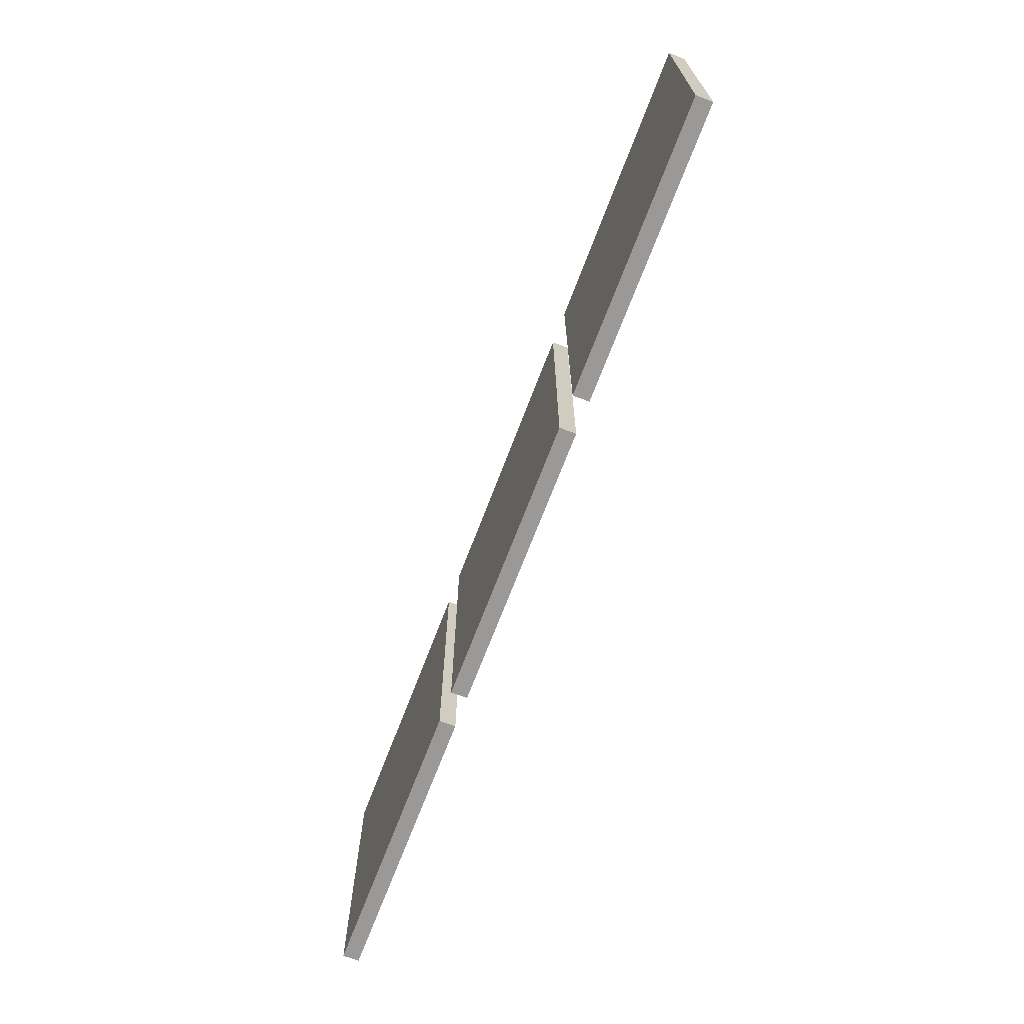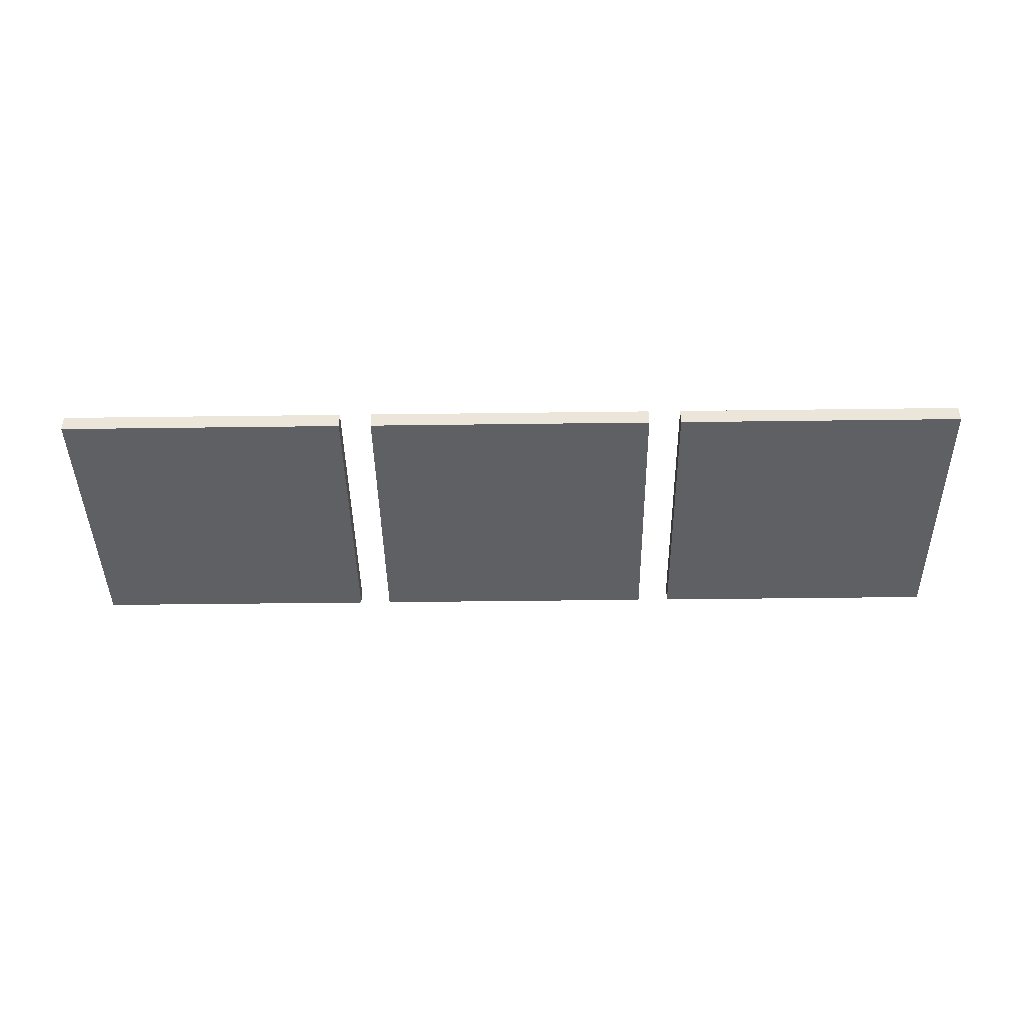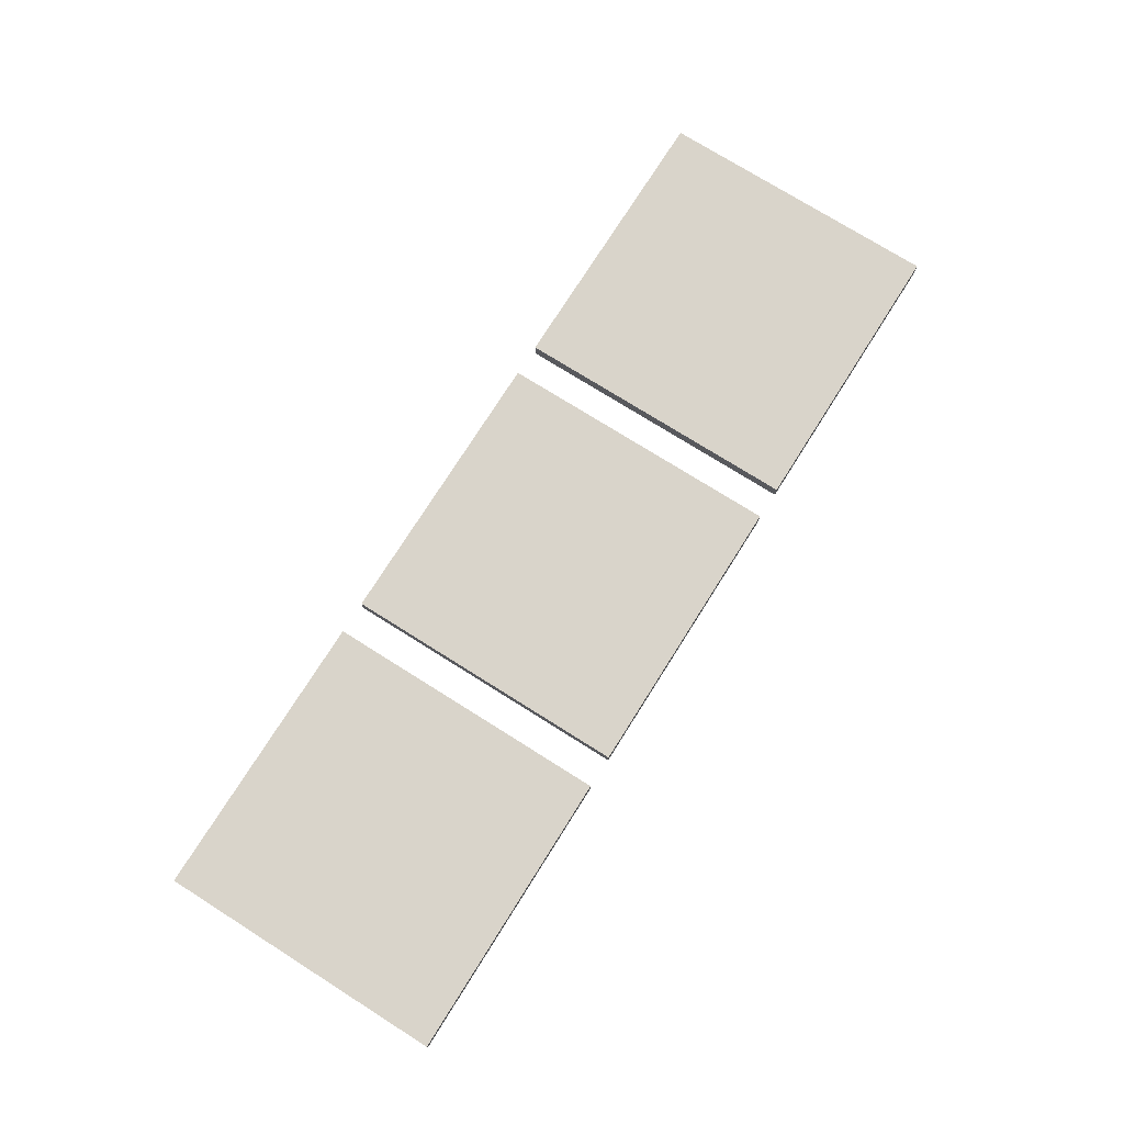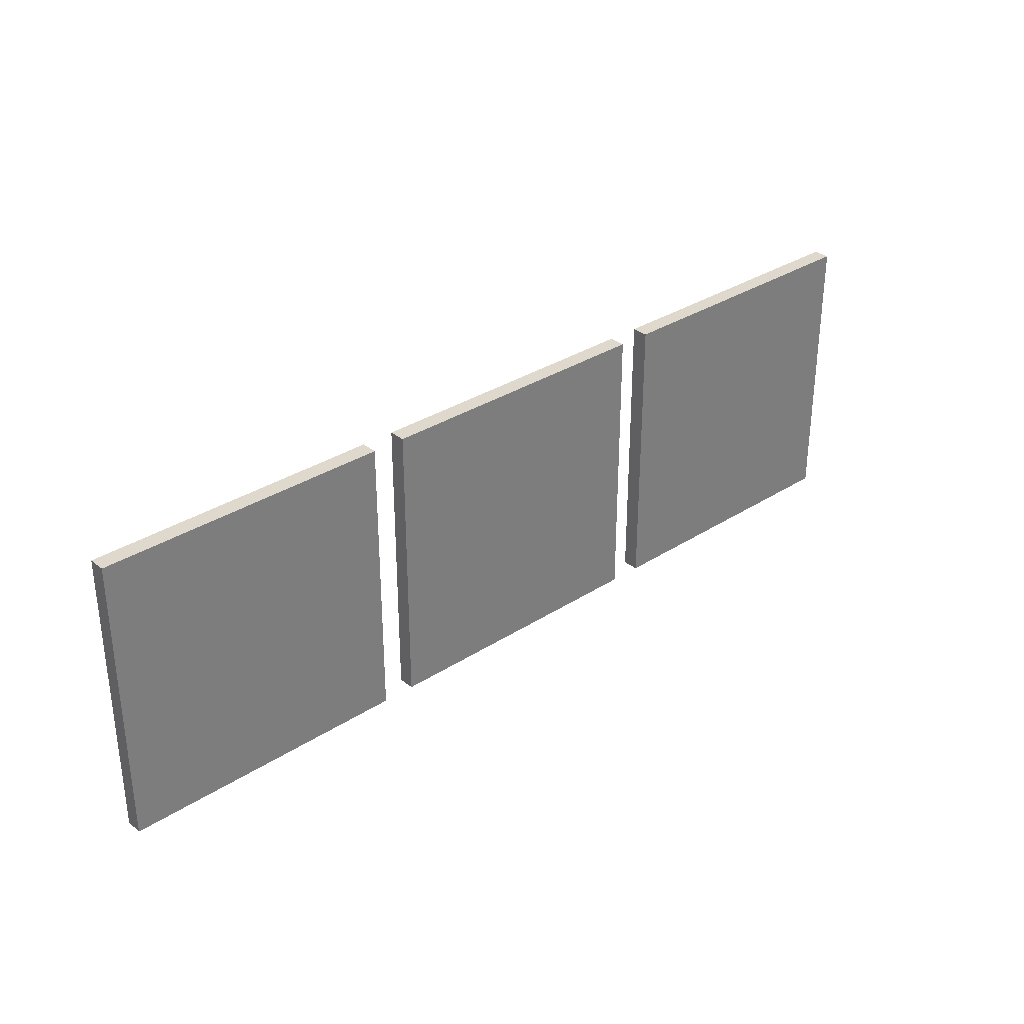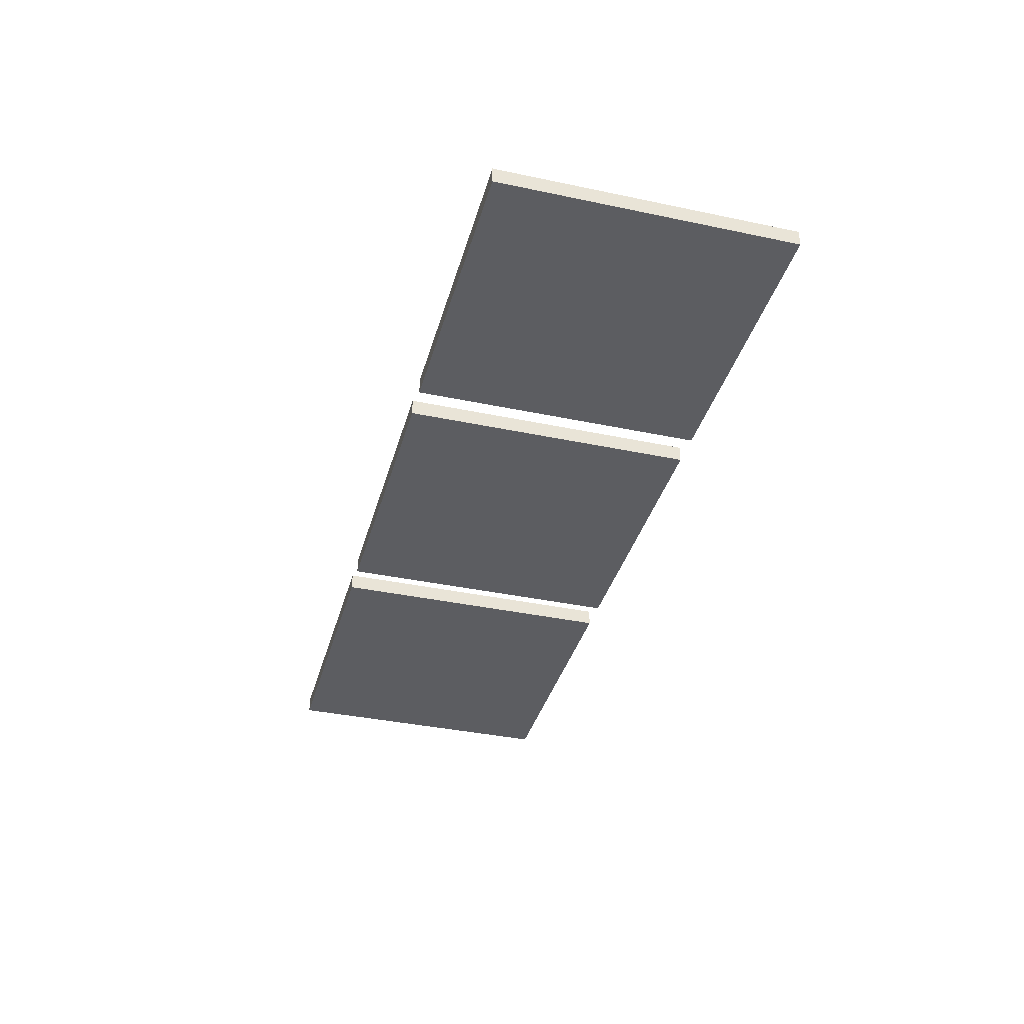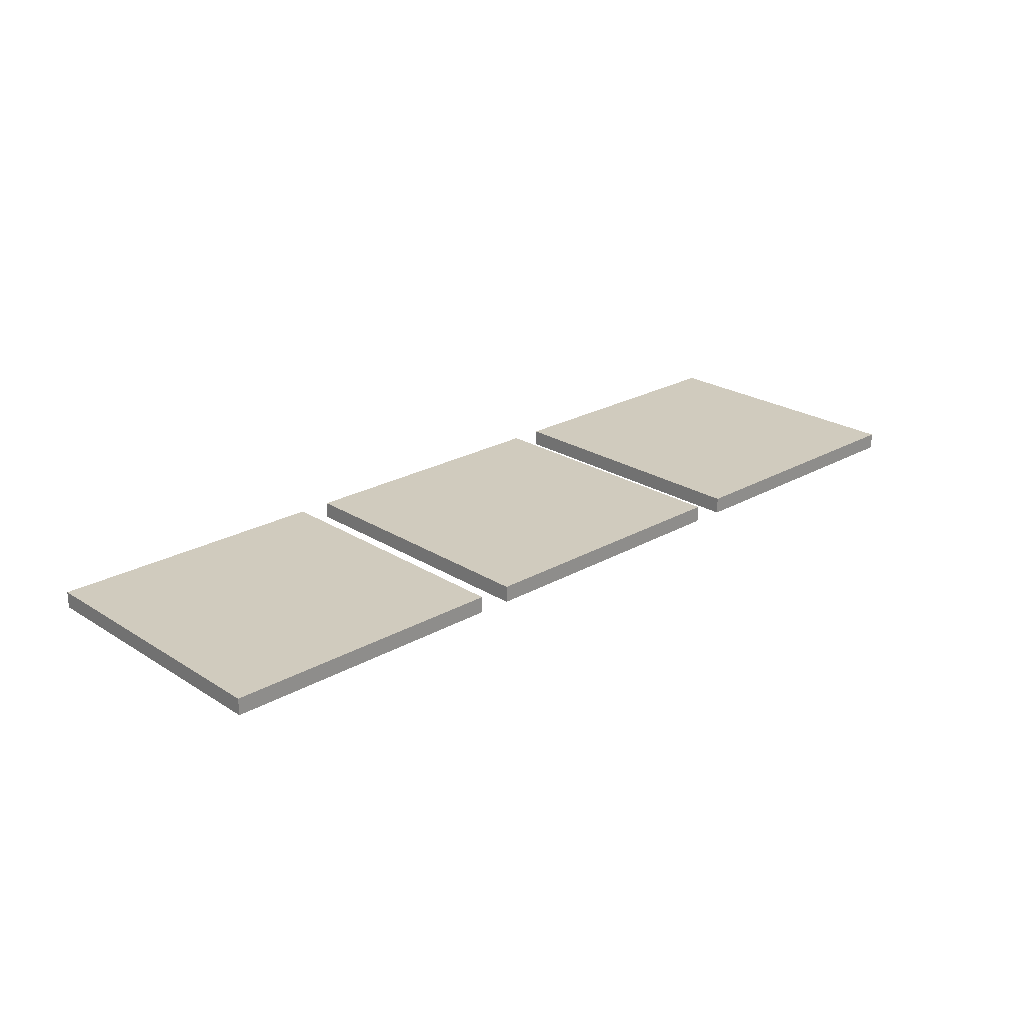
<metadata>
{"format":"obj","ext":"obj","renderer":"f3d","projection":"perspective","resolution":1024,"background":"white","views":[{"elev":-69.1,"azim":69.2,"up":"+Z"},{"elev":-42.3,"azim":-179.1,"up":"+Y"},{"elev":74.8,"azim":-57.8,"up":"+Y"},{"elev":32.1,"azim":137.9,"up":"+Z"},{"elev":-37.2,"azim":74.8,"up":"+Y"},{"elev":23.6,"azim":136.5,"up":"+Y"}]}
</metadata>
<code>
o
v -17.3 1.8 1.7
v -17.3 1.8 -1.8
v -17.3 2 1.7
v -17.3 2 -1.8
v -13.4 1.8 1.7
v -13.4 1.8 -1.8
v -13.4 2 1.7
v -13.4 2 -1.8
v -9.5 1.8 1.7
v -9.5 1.8 -1.8
v -9.5 2 1.7
v -9.5 2 -1.8
v -13.8 1.8 1.7
v -13.8 1.8 -1.8
v -13.8 2 1.7
v -13.8 2 -1.8
v -9.9 1.8 1.7
v -9.9 1.8 -1.8
v -9.9 2 1.7
v -9.9 2 -1.8
v -6 1.8 1.7
v -6 1.8 -1.8
v -6 2 1.7
v -6 2 -1.8
v -17.3 1.8 1.7
v -17.3 2 1.7
v -13.8 1.8 1.7
v -13.8 2 1.7
v -13.4 1.8 1.7
v -13.4 2 1.7
v -9.9 1.8 1.7
v -9.9 2 1.7
v -9.5 1.8 1.7
v -9.5 2 1.7
v -6 1.8 1.7
v -6 2 1.7
v -17.3 1.8 -1.8
v -17.3 2 -1.8
v -13.8 1.8 -1.8
v -13.8 2 -1.8
v -13.4 1.8 -1.8
v -13.4 2 -1.8
v -9.9 1.8 -1.8
v -9.9 2 -1.8
v -9.5 1.8 -1.8
v -9.5 2 -1.8
v -6 1.8 -1.8
v -6 2 -1.8
v -17.3 1.8 1.7
v -13.8 1.8 1.7
v -13.4 1.8 1.7
v -9.9 1.8 1.7
v -9.5 1.8 1.7
v -6 1.8 1.7
v -17.3 1.8 -1.8
v -13.8 1.8 -1.8
v -13.4 1.8 -1.8
v -9.9 1.8 -1.8
v -9.5 1.8 -1.8
v -6 1.8 -1.8
v -17.3 2 1.7
v -13.8 2 1.7
v -13.4 2 1.7
v -9.9 2 1.7
v -9.5 2 1.7
v -6 2 1.7
v -17.3 2 -1.8
v -13.8 2 -1.8
v -13.4 2 -1.8
v -9.9 2 -1.8
v -9.5 2 -1.8
v -6 2 -1.8
f 3 2 1
f 4 2 3
f 7 6 5
f 8 6 7
f 11 10 9
f 12 10 11
f 13 14 15
f 15 14 16
f 17 18 19
f 19 18 20
f 21 22 23
f 23 22 24
f 27 26 25
f 28 26 27
f 31 30 29
f 32 30 31
f 35 34 33
f 36 34 35
f 37 38 39
f 39 38 40
f 41 42 43
f 43 42 44
f 45 46 47
f 47 46 48
f 55 50 49
f 56 50 55
f 57 52 51
f 58 52 57
f 59 54 53
f 60 54 59
f 61 62 67
f 67 62 68
f 63 64 69
f 69 64 70
f 65 66 71
f 71 66 72

</code>
